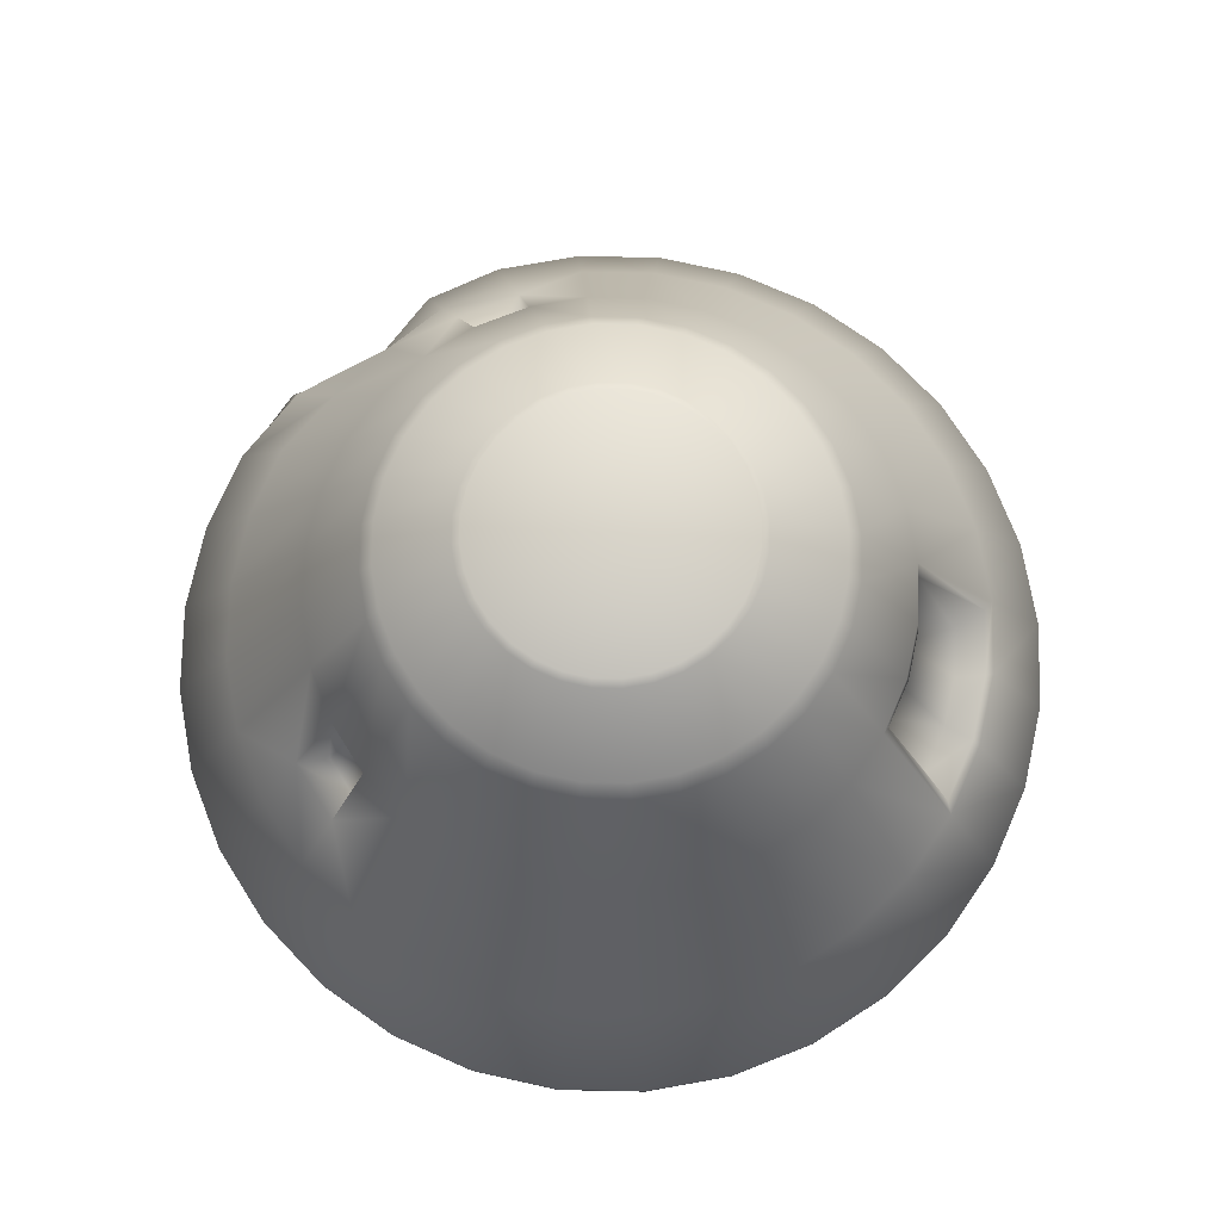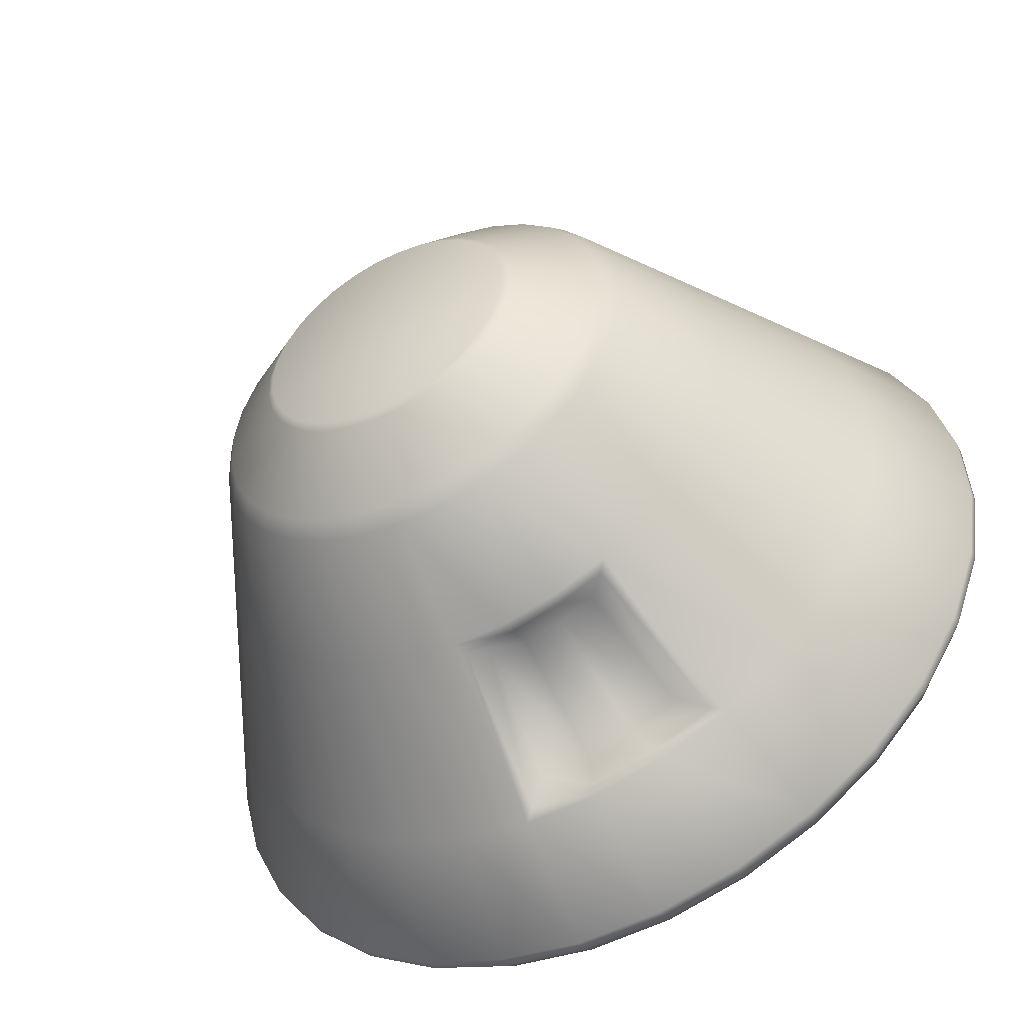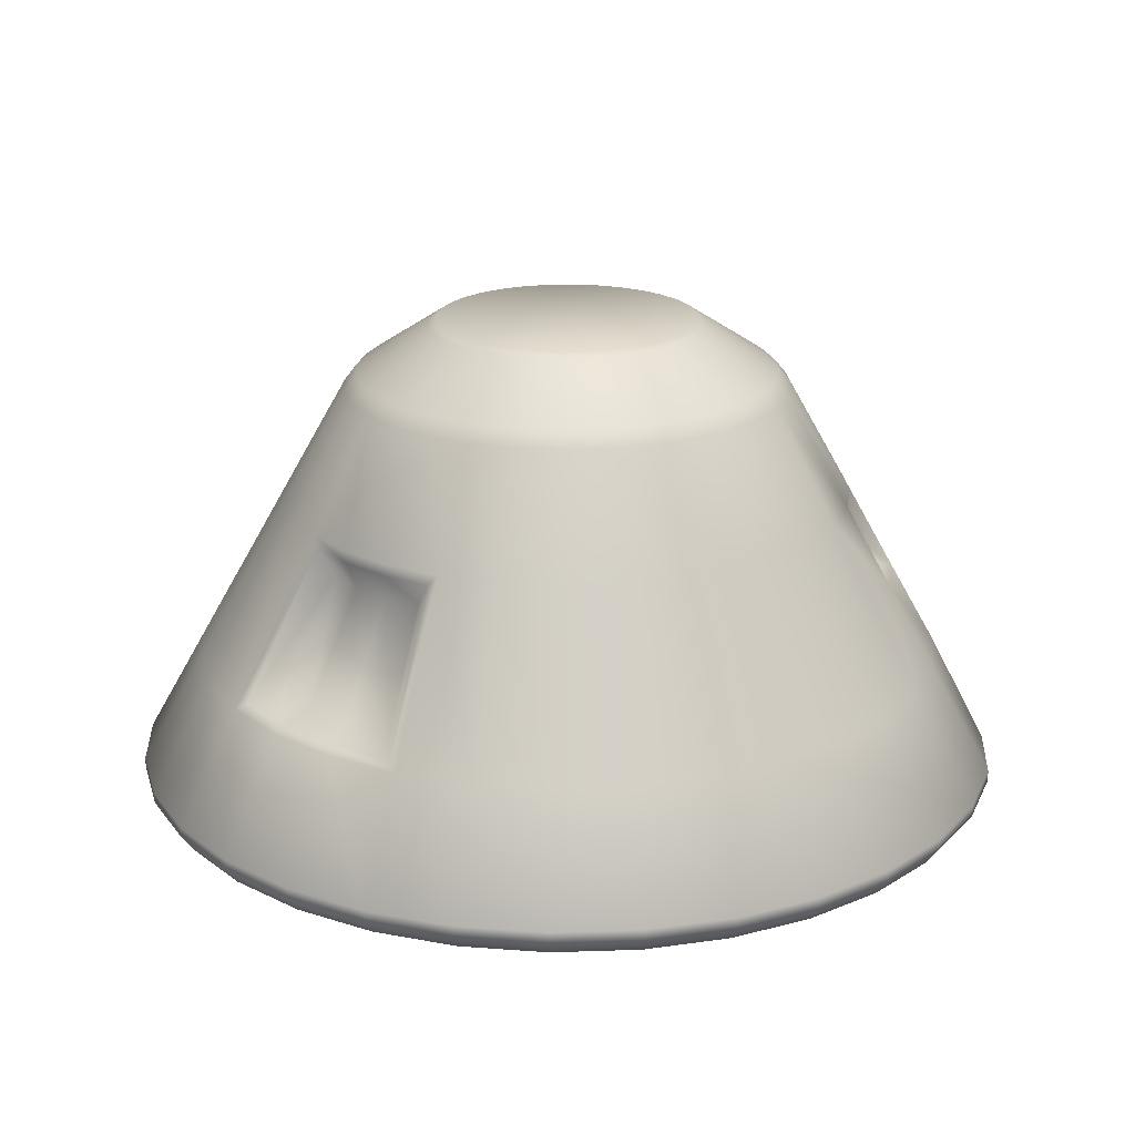
<metadata>
{"format":"obj","ext":"obj","renderer":"f3d","projection":"perspective","resolution":1024,"background":"white","views":[{"elev":75.1,"azim":116.0,"up":"+Y"},{"elev":-50.6,"azim":-151.9,"up":"+Z"},{"elev":20.5,"azim":-124.9,"up":"+Y"}]}
</metadata>
<code>
o lander
v 0.4528 6.773 3.227
v 0.5779 5.17 4.126
v 1.372 5.169 3.934
v 1.074 6.773 3.077
v 2.113 5.169 3.591
v 1.654 6.773 2.809
v 2.773 5.169 3.11
v 2.17 6.772 2.432
v 3.327 5.169 2.509
v 2.603 6.772 1.962
v 3.753 5.168 1.812
v 2.937 6.772 1.417
v 4.034 5.168 1.045
v 3.157 6.772 0.8176
v 4.161 5.168 0.2385
v 3.256 6.772 0.1863
v 4.128 5.168 -0.5777
v 3.23 6.772 -0.4524
v 3.936 5.168 -1.372
v 3.08 6.772 -1.074
v 3.593 5.168 -2.113
v 2.812 6.772 -1.653
v 3.112 5.168 -2.773
v 2.435 6.772 -2.17
v 2.511 5.168 -3.327
v 1.965 6.772 -2.603
v 1.814 5.168 -3.752
v 1.42 6.772 -2.936
v 1.048 5.168 -4.034
v 0.8202 6.772 -3.156
v 0.2406 5.168 -4.16
v 0.1889 6.772 -3.256
v -0.5754 5.169 -4.127
v -0.4496 6.772 -3.23
v -1.369 5.169 -3.936
v -1.071 6.773 -3.079
v -2.111 5.169 -3.592
v -1.651 6.773 -2.811
v -2.771 5.169 -3.111
v -2.167 6.773 -2.435
v -3.324 5.17 -2.511
v -2.6 6.773 -1.965
v -3.75 5.17 -1.814
v -2.933 6.773 -1.419
v -4.032 5.17 -1.047
v -3.154 6.773 -0.8197
v -4.158 5.17 -0.2402
v -3.253 6.773 -0.1884
v -4.125 5.17 0.5758
v -3.227 6.774 0.45
v -3.933 5.17 1.37
v -3.077 6.774 1.071
v -3.59 5.17 2.111
v -2.808 6.774 1.651
v -3.109 5.17 2.771
v -2.432 6.774 2.168
v -2.509 5.17 3.325
v -1.962 6.774 2.601
v -1.812 5.17 3.751
v -1.417 6.773 2.934
v -1.045 5.17 4.032
v -0.817 6.773 3.154
v -0.238 5.17 4.159
v -0.1855 6.773 3.253
v 0.8873 1.049 6.347
v 0.8877 1.201 6.348
v -0.368 1.201 6.399
v -0.3679 1.049 6.398
v -1.612 1.235 6.095
v -1.609 1.05 6.203
v -2.537 1.202 5.301
v -2.537 1.05 5.3
v -3.864 1.235 5.006
v -3.863 1.083 5.005
v -4.786 1.202 4.265
v -4.785 1.05 4.264
v -5.526 1.202 3.249
v -5.525 1.05 3.248
v -6.053 1.202 2.109
v -6.052 1.05 2.108
v -6.348 1.202 0.8871
v -6.347 1.05 0.8869
v -6.4 1.202 -0.3686
v -6.398 1.05 -0.3685
v -6.205 1.202 -1.61
v -6.204 1.05 -1.61
v -5.771 1.201 -2.79
v -5.77 1.049 -2.789
v -5.116 1.201 -3.862
v -5.115 1.049 -3.861
v -4.265 1.201 -4.786
v -4.264 1.049 -4.785
v -3.249 1.2 -5.526
v -3.249 1.048 -5.525
v -2.109 1.2 -6.054
v -2.108 1.048 -6.053
v -0.8869 1.2 -6.349
v -0.8869 1.048 -6.348
v 0.3686 1.199 -6.4
v 0.3685 1.047 -6.399
v 1.61 1.199 -6.205
v 1.61 1.047 -6.204
v 2.79 1.199 -5.772
v 2.789 1.047 -5.771
v 3.862 1.199 -5.117
v 3.861 1.047 -5.116
v 4.786 1.199 -4.265
v 4.785 1.047 -4.264
v 5.526 1.199 -3.25
v 5.525 1.047 -3.249
v 6.054 1.199 -2.109
v 6.053 1.047 -2.109
v 6.349 1.199 -0.8877
v 6.348 1.047 -0.8875
v 6.4 1.199 0.368
v 6.399 1.047 0.3679
v 6.205 1.199 1.609
v 6.204 1.047 1.609
v 5.772 1.199 2.789
v 5.771 1.047 2.789
v 5.117 1.2 3.861
v 5.116 1.048 3.861
v 4.265 1.2 4.785
v 4.264 1.048 4.785
v 3.25 1.2 5.526
v 3.249 1.048 5.525
v 2.109 1.201 6.053
v 2.109 1.049 6.052
v 3.049 6.989 -0.4271
v 3.074 6.989 0.1755
v 2.98 6.989 0.7716
v 2.772 6.989 1.338
v 2.458 6.989 1.853
v 2.049 6.99 2.296
v 1.561 6.99 2.651
v 1.014 6.99 2.905
v 0.4277 6.99 3.046
v -0.1751 6.99 3.071
v -0.7711 6.99 2.978
v -1.337 6.99 2.77
v -1.852 6.991 2.455
v -2.296 6.991 2.046
v -2.651 6.991 1.559
v -2.904 6.991 1.011
v -3.046 6.99 0.4249
v -3.07 6.99 -0.178
v -2.977 6.99 -0.7739
v -2.769 6.99 -1.34
v -2.454 6.99 -1.855
v -2.046 6.99 -2.299
v -1.558 6.99 -2.654
v -1.011 6.99 -2.907
v -0.4242 6.989 -3.049
v 0.1786 6.989 -3.073
v 0.7744 6.989 -2.98
v 1.341 6.989 -2.772
v 1.855 6.989 -2.457
v 2.299 6.989 -2.048
v 2.654 6.989 -1.561
v 2.908 6.989 -1.013
v 0.7613 2.82 5.441
v 1.808 2.82 5.188
v 2.786 2.82 4.736
v 3.657 2.819 4.102
v 3.857 3.994 2.909
v 3.602 4.023 2.515
v 3.271 4.756 2.265
v 3.91 4.023 2.011
v 3.537 4.756 1.83
v 4.35 3.994 2.101
v -0.315 2.82 5.485
v -1.404 2.844 5.178
v -2.371 2.975 4.772
v -2.909 3.996 3.855
v -3.31 2.821 4.385
v -3.606 3.996 3.213
v -4.102 2.821 3.655
v -4.736 2.821 2.785
v -5.188 2.821 1.807
v -5.441 2.821 0.76
v -5.485 2.821 -0.3163
v -5.318 2.821 -1.38
v -4.947 2.82 -2.392
v -4.385 2.82 -3.311
v -3.655 2.82 -4.103
v -2.785 2.82 -4.737
v -1.807 2.819 -5.19
v -0.7599 2.819 -5.442
v 0.3164 2.819 -5.486
v 1.381 2.818 -5.319
v 2.392 2.818 -4.948
v 3.311 2.818 -4.386
v 4.103 2.818 -3.656
v 4.737 2.818 -2.786
v 5.19 2.818 -1.808
v 5.443 2.818 -0.761
v 5.487 2.818 0.3153
v 5.32 2.818 1.379
v 4.948 2.819 2.39
v 4.387 2.819 3.31
v 6.171 0.8057 -0.8628
v 5.884 0.8057 -2.05
v 5.371 0.8056 -3.158
v 4.652 0.8056 -4.146
v 3.754 0.8057 -4.973
v 2.711 0.8059 -5.61
v 1.565 0.8061 -6.031
v 0.3582 0.8064 -6.221
v -0.8622 0.8067 -6.171
v -2.049 0.8071 -5.884
v -3.158 0.8073 -5.371
v -4.145 0.8077 -4.652
v -4.973 0.808 -3.754
v -5.61 0.8083 -2.712
v -6.031 0.8086 -1.565
v -6.22 0.8088 -0.3584
v -6.17 0.8089 0.862
v -5.884 0.8091 2.05
v -5.371 0.8091 3.158
v -4.651 0.8091 4.145
v -3.753 0.8089 4.973
v -2.459 0.8087 5.139
v -1.564 0.8086 6.031
v -0.3577 0.8083 6.22
v 0.8627 0.808 6.17
v 2.05 0.8077 5.884
v 3.158 0.8074 5.371
v 4.146 0.807 4.651
v 4.973 0.8067 3.753
v 5.61 0.8064 2.711
v 6.031 0.8061 1.564
v 6.221 0.806 0.3578
v 4.418 0.3469 2.135
v 4.75 0.3467 1.232
v 0 0 0
v 4.899 0.3465 0.2818
v 4.859 0.3463 -0.6795
v 3.916 0.3471 2.956
v 3.265 0.3474 3.663
v 2.487 0.3477 4.229
v 1.614 0.3479 4.633
v 0.6793 0.3482 4.859
v -0.2818 0.3484 4.898
v -1.232 0.3487 4.749
v -2.135 0.3488 4.418
v -2.956 0.3489 3.916
v -3.663 0.349 3.264
v -4.229 0.349 2.487
v -4.633 0.349 1.614
v -4.859 0.3489 0.679
v -4.898 0.3488 -0.2821
v -4.749 0.3486 -1.232
v -4.418 0.3484 -2.135
v -3.916 0.3482 -2.956
v -3.264 0.3479 -3.663
v -2.487 0.3477 -4.23
v -1.614 0.3474 -4.634
v -0.679 0.3471 -4.86
v 0.282 0.3469 -4.899
v 1.232 0.3467 -4.75
v 2.135 0.3465 -4.418
v 2.956 0.3464 -3.917
v 3.663 0.3463 -3.265
v 4.23 0.3463 -2.487
v 4.634 0.3463 -1.614
v 1.216 7.674 -1.609
v 1.506 7.674 -1.342
v 1.425 7.744 -1.27
v 1.645 7.744 -0.9676
v 0.001962 7.745 -0.001205
v 1.802 7.744 -0.6284
v 1.89 7.744 -0.265
v 1.904 7.674 -0.664
v 1.997 7.674 -0.2799
v 1.15 7.744 -1.523
v 0.8315 7.744 -1.718
v 0.4807 7.744 -1.847
v 0.5077 7.674 -1.952
v 0.1176 7.675 -2.013
v 0.1114 7.744 -1.905
v -0.2619 7.744 -1.89
v -0.6254 7.744 -1.802
v -0.661 7.675 -1.904
v -1.019 7.675 -1.738
v -0.9645 7.745 -1.645
v -1.267 7.745 -1.425
v -1.52 7.745 -1.15
v -1.606 7.675 -1.215
v -1.812 7.675 -0.8779
v -1.715 7.745 -0.8308
v -1.844 7.745 -0.48
v -1.901 7.745 -0.1107
v -2.01 7.675 -0.1171
v -1.994 7.675 0.2776
v -1.886 7.745 0.2626
v -1.799 7.745 0.626
v -1.642 7.745 0.9653
v -1.735 7.675 1.02
v -1.502 7.675 1.339
v -1.422 7.745 1.267
v -1.147 7.745 1.52
v -0.8277 7.745 1.715
v -0.8749 7.675 1.813
v -0.5041 7.675 1.949
v -0.4768 7.745 1.844
v -0.1077 7.745 1.902
v 0.2658 7.745 1.887
v 0.2808 7.675 1.994
v 0.6646 7.675 1.902
v 0.6291 7.745 1.799
v 0.9683 7.745 1.642
v 1.27 7.745 1.422
v 1.342 7.675 1.503
v 1.61 7.675 1.213
v 1.524 7.744 1.147
v 1.718 7.744 0.8284
v 1.847 7.744 0.4774
v 1.952 7.674 0.5047
v 2.013 7.674 0.1146
v 1.905 7.744 0.1083
v -1.98 5.012 -3.675
v -2.581 2.918 -4.695
v -2.112 3.039 -4.407
v -1.455 3.039 -4.711
v -1.161 4.619 -3.868
v -0.6266 4.619 -3.997
v -0.6118 5.012 -4.152
v 0.1155 5.012 -4.181
v 0.183 2.917 -5.363
v -0.07773 4.619 -4.019
v -0.7507 3.038 -4.881
v -1.71 2.918 -5.099
v -3.189 4.003 2.982
v -2.88 4.736 2.706
v -2.755 4.003 3.382
v -2.505 4.736 3.051
v -0.02688 3.038 -4.911
v -0.7762 2.917 -5.324
v -1.659 4.619 -3.637
v -1.32 5.012 -3.981
v 1.739 7.674 -1.023
v 0.8785 7.674 -1.815
v -0.277 7.675 -1.997
v -1.339 7.675 -1.505
v -1.948 7.675 -0.5072
v -1.901 7.675 0.6615
v -1.212 7.675 1.607
v -0.1139 7.675 2.01
v 1.023 7.675 1.735
v 1.816 7.675 0.8756
f 1 2 3
f 1 3 4
f 4 3 5
f 4 5 6
f 6 5 7
f 6 7 8
f 8 7 9
f 8 9 10
f 10 9 11
f 10 11 12
f 12 11 13
f 12 13 14
f 14 13 15
f 14 15 16
f 16 15 17
f 16 17 18
f 18 17 19
f 18 19 20
f 20 19 21
f 20 21 22
f 22 21 23
f 22 23 24
f 24 23 25
f 24 25 26
f 26 25 27
f 26 27 28
f 28 27 29
f 28 29 30
f 30 29 31
f 30 31 32
f 32 31 33
f 32 33 34
f 34 33 35
f 34 35 36
f 36 35 37
f 36 37 38
f 38 37 39
f 38 39 40
f 40 39 41
f 40 41 42
f 42 41 43
f 42 43 44
f 44 43 45
f 44 45 46
f 46 45 47
f 46 47 48
f 48 47 49
f 48 49 50
f 50 49 51
f 50 51 52
f 52 51 53
f 52 53 54
f 54 53 55
f 54 55 56
f 56 55 57
f 56 57 58
f 58 57 59
f 58 59 60
f 60 59 61
f 60 61 62
f 62 61 63
f 62 63 64
f 64 63 2
f 2 1 64
f 65 66 67
f 65 67 68
f 68 67 69
f 68 69 70
f 70 69 71
f 70 71 72
f 72 71 73
f 72 73 74
f 74 73 75
f 74 75 76
f 76 75 77
f 76 77 78
f 78 77 79
f 78 79 80
f 80 79 81
f 80 81 82
f 82 81 83
f 82 83 84
f 84 83 85
f 84 85 86
f 86 85 87
f 86 87 88
f 88 87 89
f 88 89 90
f 90 89 91
f 90 91 92
f 92 91 93
f 92 93 94
f 94 93 95
f 94 95 96
f 96 95 97
f 96 97 98
f 98 97 99
f 98 99 100
f 100 99 101
f 100 101 102
f 102 101 103
f 102 103 104
f 104 103 105
f 104 105 106
f 106 105 107
f 106 107 108
f 108 107 109
f 108 109 110
f 110 109 111
f 110 111 112
f 112 111 113
f 112 113 114
f 114 113 115
f 114 115 116
f 116 115 117
f 116 117 118
f 118 117 119
f 118 119 120
f 120 119 121
f 120 121 122
f 122 121 123
f 122 123 124
f 124 123 125
f 124 125 126
f 126 125 127
f 126 127 128
f 128 127 66
f 128 66 65
f 18 129 130
f 18 130 16
f 16 130 131
f 16 131 14
f 14 131 132
f 14 132 12
f 12 132 133
f 12 133 10
f 10 133 134
f 10 134 8
f 8 134 135
f 8 135 6
f 6 135 136
f 6 136 4
f 4 136 137
f 137 1 4
f 1 137 138
f 1 138 64
f 64 138 139
f 64 139 62
f 62 139 140
f 62 140 60
f 60 140 141
f 60 141 58
f 58 141 142
f 58 142 56
f 56 142 143
f 56 143 54
f 54 143 144
f 54 144 52
f 52 144 145
f 52 145 50
f 50 145 146
f 50 146 48
f 48 146 147
f 48 147 46
f 46 147 148
f 46 148 44
f 44 148 149
f 44 149 42
f 42 149 150
f 42 150 40
f 40 150 151
f 40 151 38
f 38 151 152
f 38 152 36
f 36 152 153
f 36 153 34
f 34 153 154
f 34 154 32
f 32 154 155
f 32 155 30
f 30 155 156
f 30 156 28
f 28 156 157
f 28 157 26
f 26 157 158
f 26 158 24
f 24 158 159
f 24 159 22
f 22 159 160
f 22 160 20
f 20 160 129
f 20 129 18
f 2 161 162
f 2 162 3
f 3 162 163
f 3 163 5
f 5 163 164
f 5 164 7
f 7 164 165
f 7 165 9
f 9 165 166
f 9 166 167
f 167 166 168
f 167 168 169
f 169 168 170
f 169 170 11
f 11 170 13
f 161 2 63
f 161 63 171
f 171 63 61
f 171 61 172
f 172 61 59
f 172 59 173
f 173 59 174
f 173 174 175
f 175 174 176
f 175 176 177
f 177 176 178
f 177 178 75
f 75 178 77
f 77 178 179
f 77 179 79
f 79 179 180
f 79 180 81
f 81 180 181
f 81 181 83
f 83 181 182
f 83 182 85
f 85 182 183
f 85 183 87
f 87 183 184
f 87 184 89
f 89 184 185
f 89 185 91
f 91 185 186
f 91 186 93
f 93 186 187
f 93 187 95
f 95 187 188
f 95 188 97
f 97 188 189
f 97 189 99
f 99 189 190
f 99 190 101
f 101 190 191
f 101 191 103
f 103 191 192
f 103 192 105
f 105 192 193
f 105 193 107
f 107 193 194
f 107 194 109
f 109 194 195
f 109 195 111
f 111 195 196
f 111 196 113
f 113 196 197
f 113 197 115
f 115 197 198
f 115 198 117
f 117 198 199
f 117 199 119
f 119 199 200
f 119 200 121
f 121 200 164
f 121 164 123
f 123 164 163
f 123 163 125
f 125 163 162
f 125 162 127
f 127 162 161
f 127 161 66
f 177 75 73
f 177 73 175
f 175 73 71
f 175 71 173
f 173 71 69
f 173 69 172
f 172 69 67
f 172 67 171
f 171 67 66
f 171 66 161
f 114 201 202
f 114 202 112
f 112 202 203
f 112 203 110
f 110 203 204
f 110 204 108
f 108 204 205
f 108 205 106
f 106 205 206
f 106 206 104
f 104 206 207
f 104 207 102
f 102 207 208
f 102 208 100
f 100 208 209
f 100 209 98
f 98 209 210
f 98 210 96
f 96 210 211
f 96 211 94
f 94 211 212
f 94 212 92
f 92 212 213
f 92 213 90
f 90 213 214
f 90 214 88
f 88 214 215
f 88 215 86
f 86 215 216
f 86 216 84
f 84 216 217
f 84 217 82
f 82 217 218
f 82 218 80
f 80 218 219
f 80 219 78
f 78 219 220
f 78 220 76
f 76 220 221
f 76 221 74
f 74 221 222
f 74 222 72
f 72 222 223
f 72 223 70
f 70 223 224
f 70 224 68
f 68 224 225
f 68 225 65
f 65 225 226
f 65 226 128
f 128 226 227
f 128 227 126
f 126 227 228
f 126 228 124
f 124 228 229
f 124 229 122
f 122 229 230
f 122 230 120
f 120 230 231
f 120 231 118
f 118 231 232
f 118 232 116
f 116 232 201
f 116 201 114
f 230 229 233
f 230 233 234
f 234 233 235
f 234 235 236
f 236 235 237
f 236 237 232
f 232 237 201
f 233 229 238
f 233 238 235
f 235 238 239
f 235 239 240
f 240 239 227
f 240 227 226
f 240 226 241
f 240 241 235
f 235 241 242
f 235 242 243
f 243 242 224
f 243 224 223
f 243 223 244
f 243 244 235
f 235 244 245
f 235 245 246
f 246 245 221
f 246 221 220
f 246 220 247
f 246 247 235
f 235 247 248
f 235 248 249
f 249 248 218
f 249 218 217
f 249 217 250
f 249 250 235
f 235 250 251
f 235 251 252
f 252 251 215
f 252 215 214
f 252 214 253
f 252 253 235
f 235 253 254
f 235 254 255
f 255 254 212
f 255 212 211
f 255 211 256
f 255 256 235
f 235 256 257
f 235 257 258
f 258 257 209
f 258 209 208
f 258 208 259
f 258 259 235
f 235 259 260
f 235 260 261
f 261 260 206
f 261 206 205
f 261 205 262
f 261 262 235
f 235 262 263
f 235 263 264
f 264 263 203
f 264 203 202
f 264 202 265
f 264 265 235
f 235 265 237
f 157 156 266
f 157 266 267
f 267 266 268
f 267 268 269
f 269 268 270
f 269 270 271
f 271 270 272
f 271 272 273
f 273 272 274
f 273 274 160
f 160 274 129
f 268 266 275
f 268 275 270
f 270 275 276
f 270 276 277
f 277 276 278
f 277 278 279
f 279 278 154
f 279 154 153
f 277 279 280
f 277 280 270
f 270 280 281
f 270 281 282
f 282 281 283
f 282 283 284
f 284 283 151
f 284 151 150
f 282 284 285
f 282 285 270
f 270 285 286
f 270 286 287
f 287 286 288
f 287 288 289
f 289 288 148
f 289 148 147
f 287 289 290
f 287 290 270
f 270 290 291
f 270 291 292
f 292 291 293
f 292 293 294
f 294 293 145
f 294 145 144
f 292 294 295
f 292 295 270
f 270 295 296
f 270 296 297
f 297 296 298
f 297 298 299
f 299 298 142
f 299 142 141
f 297 299 300
f 297 300 270
f 270 300 301
f 270 301 302
f 302 301 303
f 302 303 304
f 304 303 139
f 304 139 138
f 302 304 305
f 302 305 270
f 270 305 306
f 270 306 307
f 307 306 308
f 307 308 309
f 309 308 136
f 309 136 135
f 307 309 310
f 307 310 270
f 270 310 311
f 270 311 312
f 312 311 313
f 312 313 314
f 314 313 133
f 314 133 132
f 312 314 315
f 312 315 270
f 270 315 316
f 270 316 317
f 317 316 318
f 317 318 319
f 319 318 130
f 319 130 129
f 129 274 319
f 319 274 320
f 319 320 317
f 317 320 270
f 320 274 272
f 320 272 270
f 37 35 321
f 37 321 322
f 322 321 323
f 322 323 324
f 324 323 325
f 324 325 326
f 326 325 327
f 326 327 328
f 328 327 31
f 328 31 189
f 189 31 29
f 189 29 190
f 190 29 27
f 190 27 191
f 191 27 25
f 191 25 192
f 192 25 23
f 192 23 193
f 193 23 21
f 193 21 194
f 194 21 19
f 194 19 195
f 195 19 17
f 195 17 196
f 196 17 15
f 196 15 197
f 197 15 13
f 197 13 198
f 198 13 170
f 198 170 199
f 199 170 165
f 199 165 200
f 200 165 164
f 189 188 329
f 189 329 328
f 328 329 330
f 328 330 326
f 326 330 331
f 326 331 324
f 324 331 332
f 324 332 322
f 322 332 186
f 322 186 37
f 37 186 185
f 37 185 39
f 39 185 184
f 39 184 41
f 41 184 183
f 41 183 43
f 43 183 182
f 43 182 45
f 45 182 181
f 45 181 47
f 47 181 180
f 47 180 49
f 49 180 179
f 49 179 51
f 51 179 178
f 51 178 53
f 53 178 176
f 53 176 55
f 55 176 333
f 55 333 334
f 334 333 335
f 334 335 336
f 336 335 174
f 336 174 57
f 57 174 59
f 330 329 337
f 330 337 331
f 331 337 338
f 331 338 332
f 332 338 187
f 332 187 186
f 323 321 339
f 323 339 325
f 325 339 340
f 325 340 327
f 327 340 33
f 327 33 31
f 188 187 338
f 188 338 329
f 329 338 337
f 35 33 340
f 35 340 321
f 321 340 339
f 236 232 231
f 236 231 234
f 234 231 230
f 238 229 228
f 238 228 239
f 239 228 227
f 241 226 225
f 241 225 242
f 242 225 224
f 244 223 222
f 244 222 245
f 245 222 221
f 247 220 219
f 247 219 248
f 248 219 218
f 250 217 216
f 250 216 251
f 251 216 215
f 253 214 213
f 253 213 254
f 254 213 212
f 256 211 210
f 256 210 257
f 257 210 209
f 259 208 207
f 259 207 260
f 260 207 206
f 262 205 204
f 262 204 263
f 263 204 203
f 201 237 265
f 201 265 202
f 176 174 335
f 176 335 333
f 57 55 334
f 57 334 336
f 165 170 168
f 165 168 166
f 11 9 167
f 11 167 169
f 273 160 159
f 273 159 341
f 341 159 158
f 341 158 267
f 267 158 157
f 271 273 341
f 271 341 269
f 269 341 267
f 154 278 155
f 155 278 342
f 155 342 156
f 156 342 266
f 275 266 342
f 275 342 276
f 276 342 278
f 151 283 152
f 152 283 343
f 152 343 153
f 153 343 279
f 280 279 343
f 280 343 281
f 281 343 283
f 148 288 149
f 149 288 344
f 149 344 150
f 150 344 284
f 285 284 344
f 285 344 286
f 286 344 288
f 145 293 146
f 146 293 345
f 146 345 147
f 147 345 289
f 290 289 345
f 290 345 291
f 291 345 293
f 142 298 143
f 143 298 346
f 143 346 144
f 144 346 294
f 295 294 346
f 295 346 296
f 296 346 298
f 139 303 140
f 140 303 347
f 140 347 141
f 141 347 299
f 300 299 347
f 300 347 301
f 301 347 303
f 136 308 137
f 137 308 348
f 137 348 138
f 138 348 304
f 305 304 348
f 305 348 306
f 306 348 308
f 133 313 134
f 134 313 349
f 134 349 135
f 135 349 309
f 310 309 349
f 310 349 311
f 311 349 313
f 130 318 131
f 131 318 350
f 131 350 132
f 132 350 314
f 315 314 350
f 315 350 316
f 316 350 318

</code>
